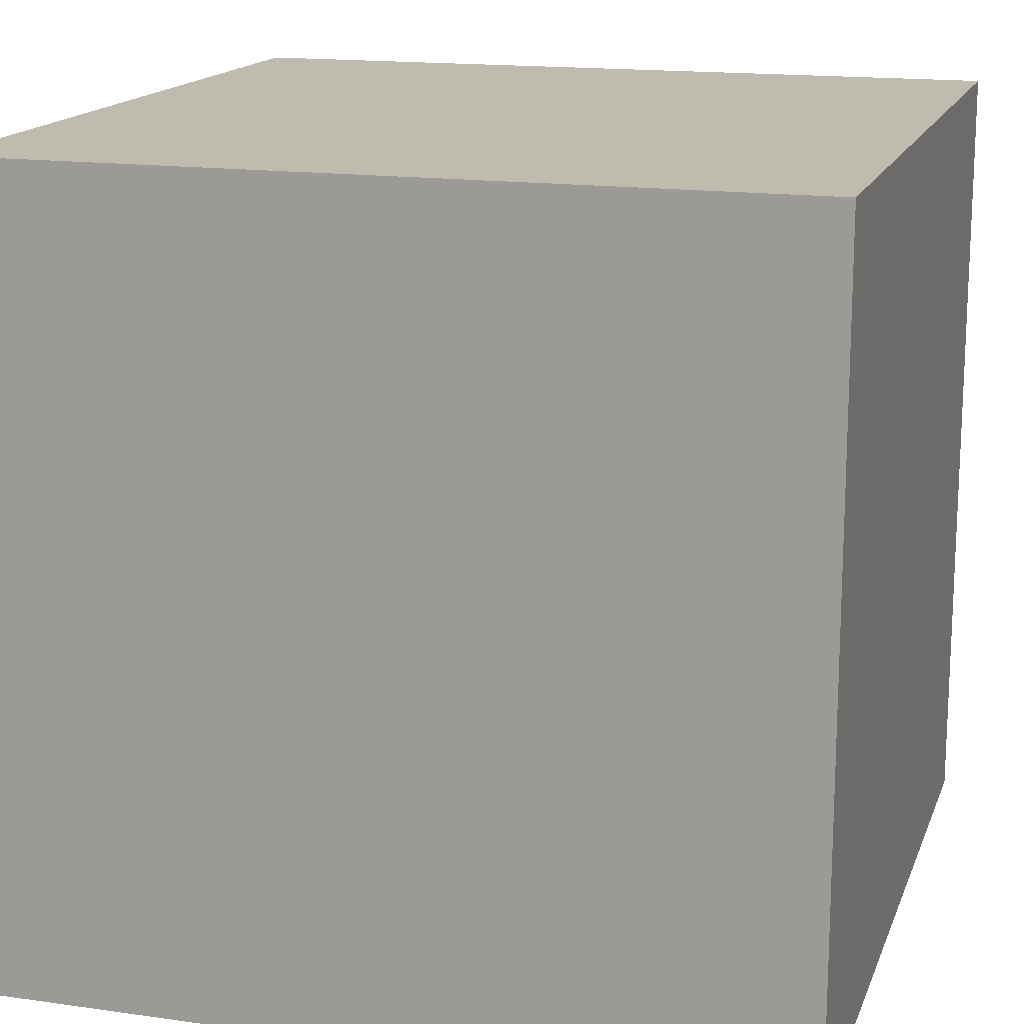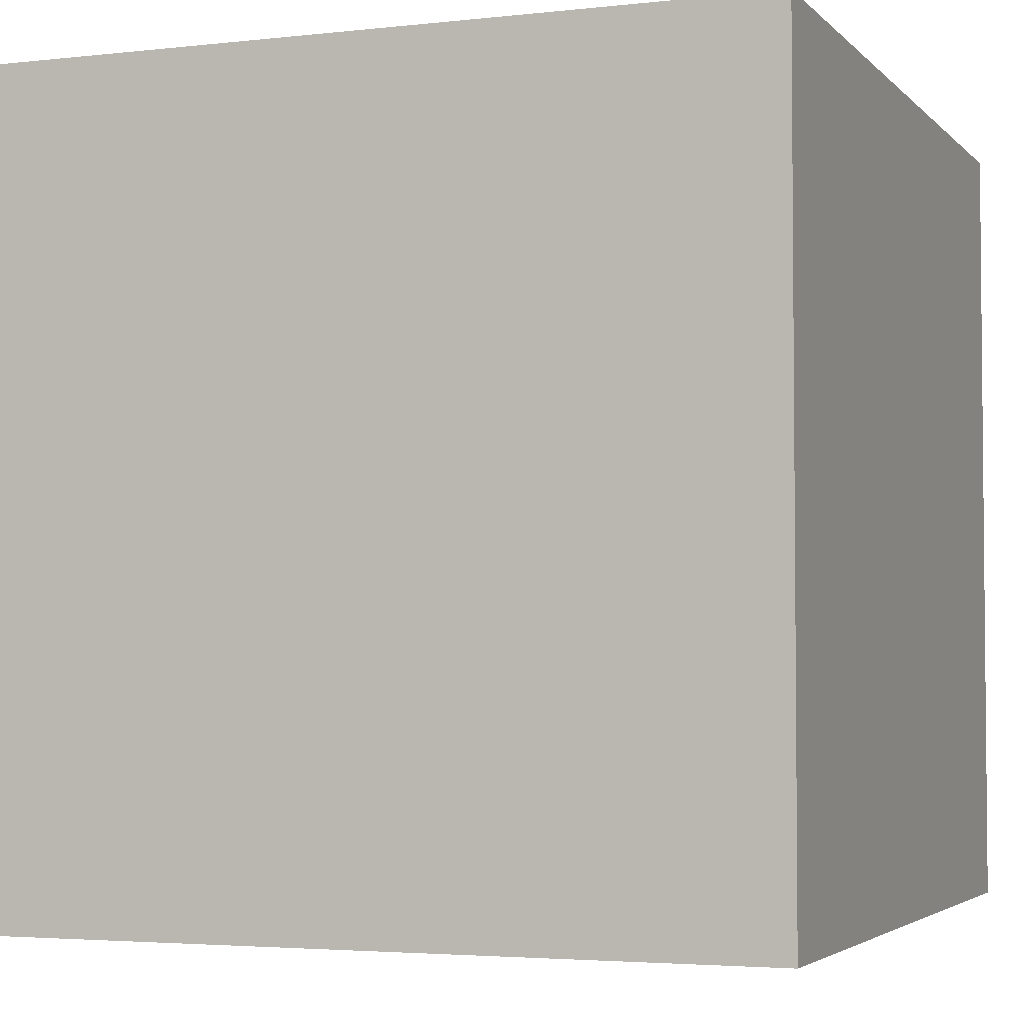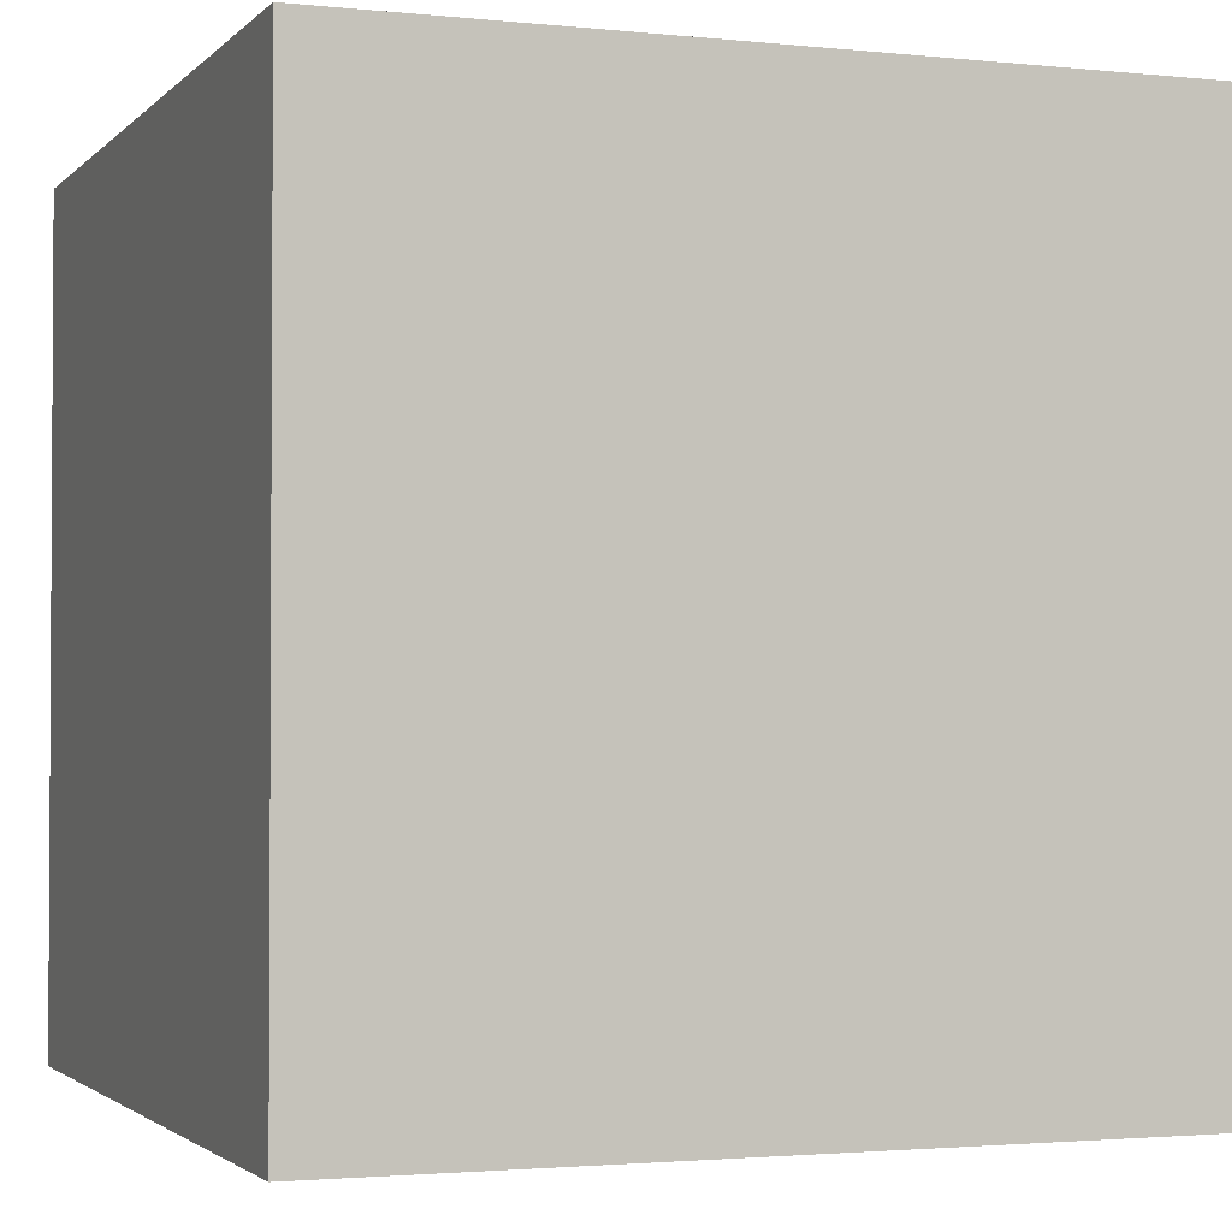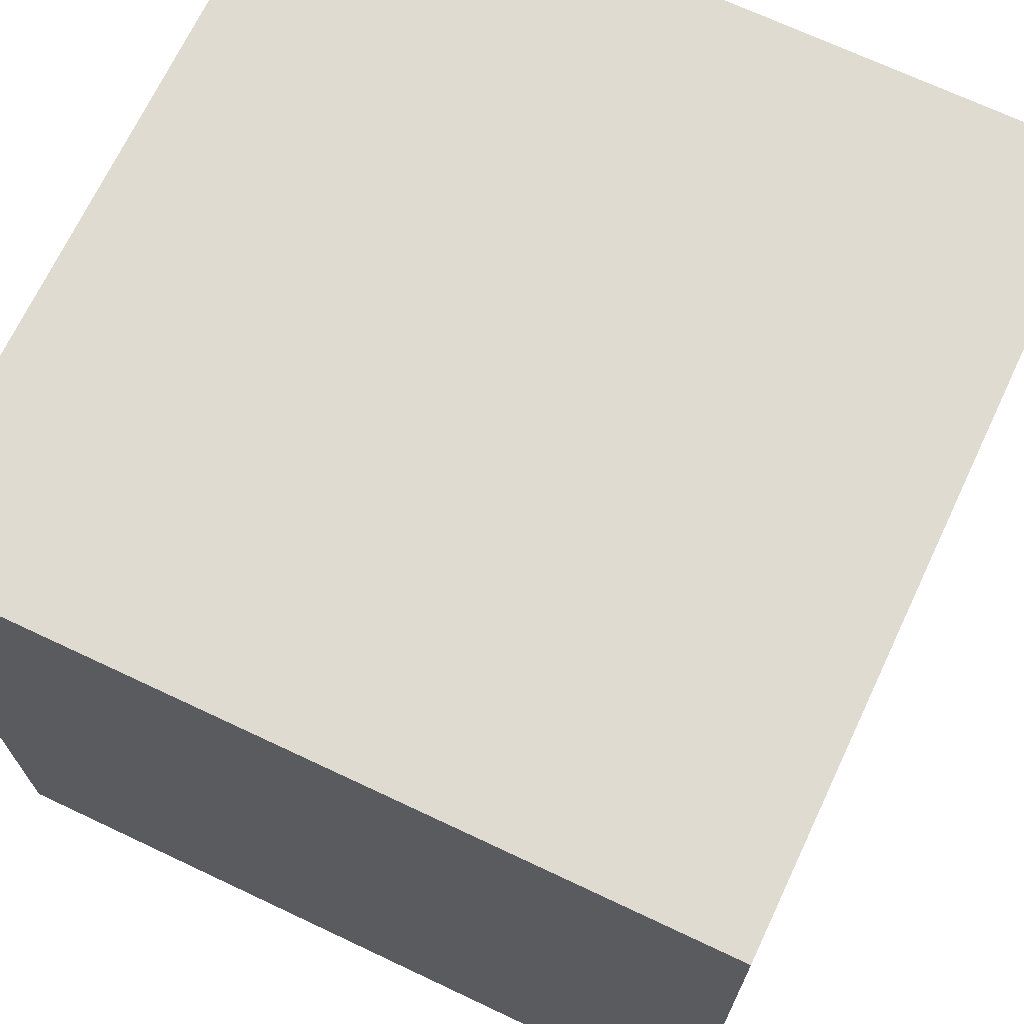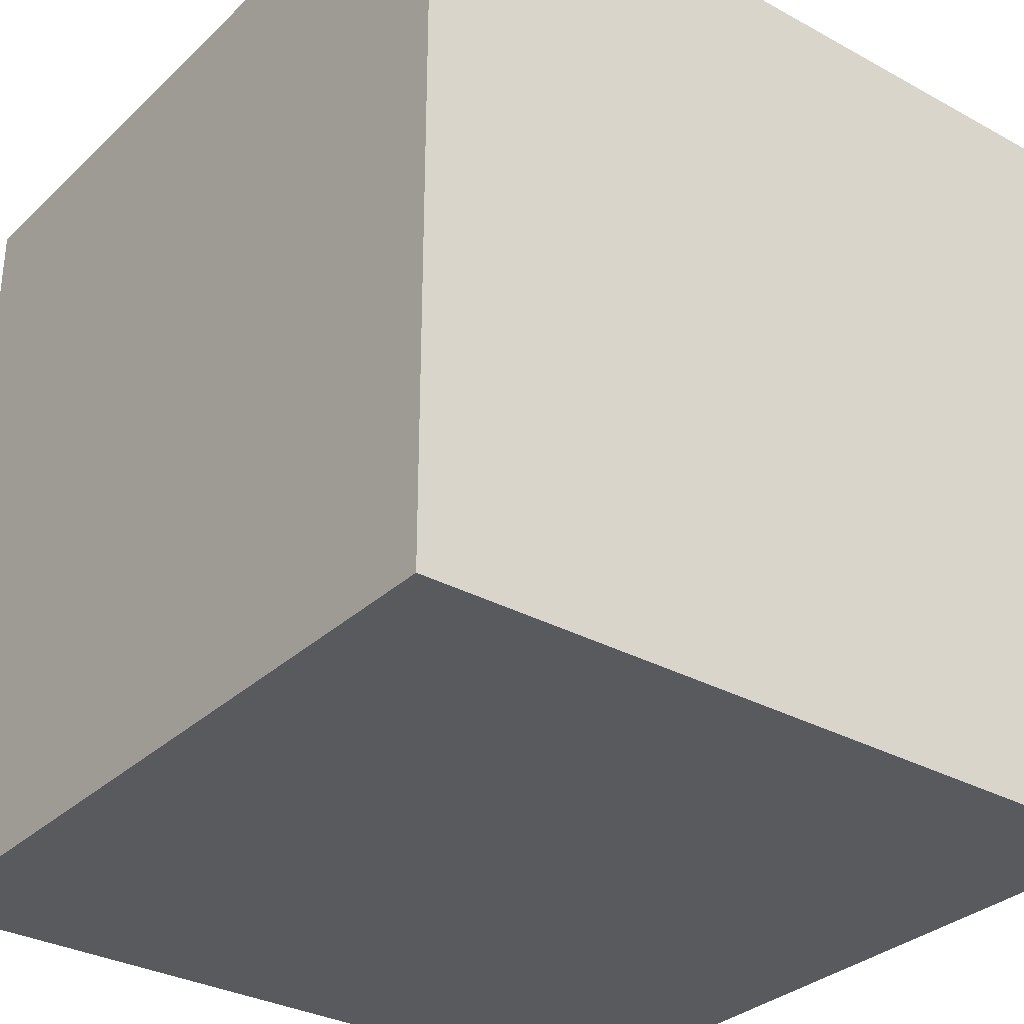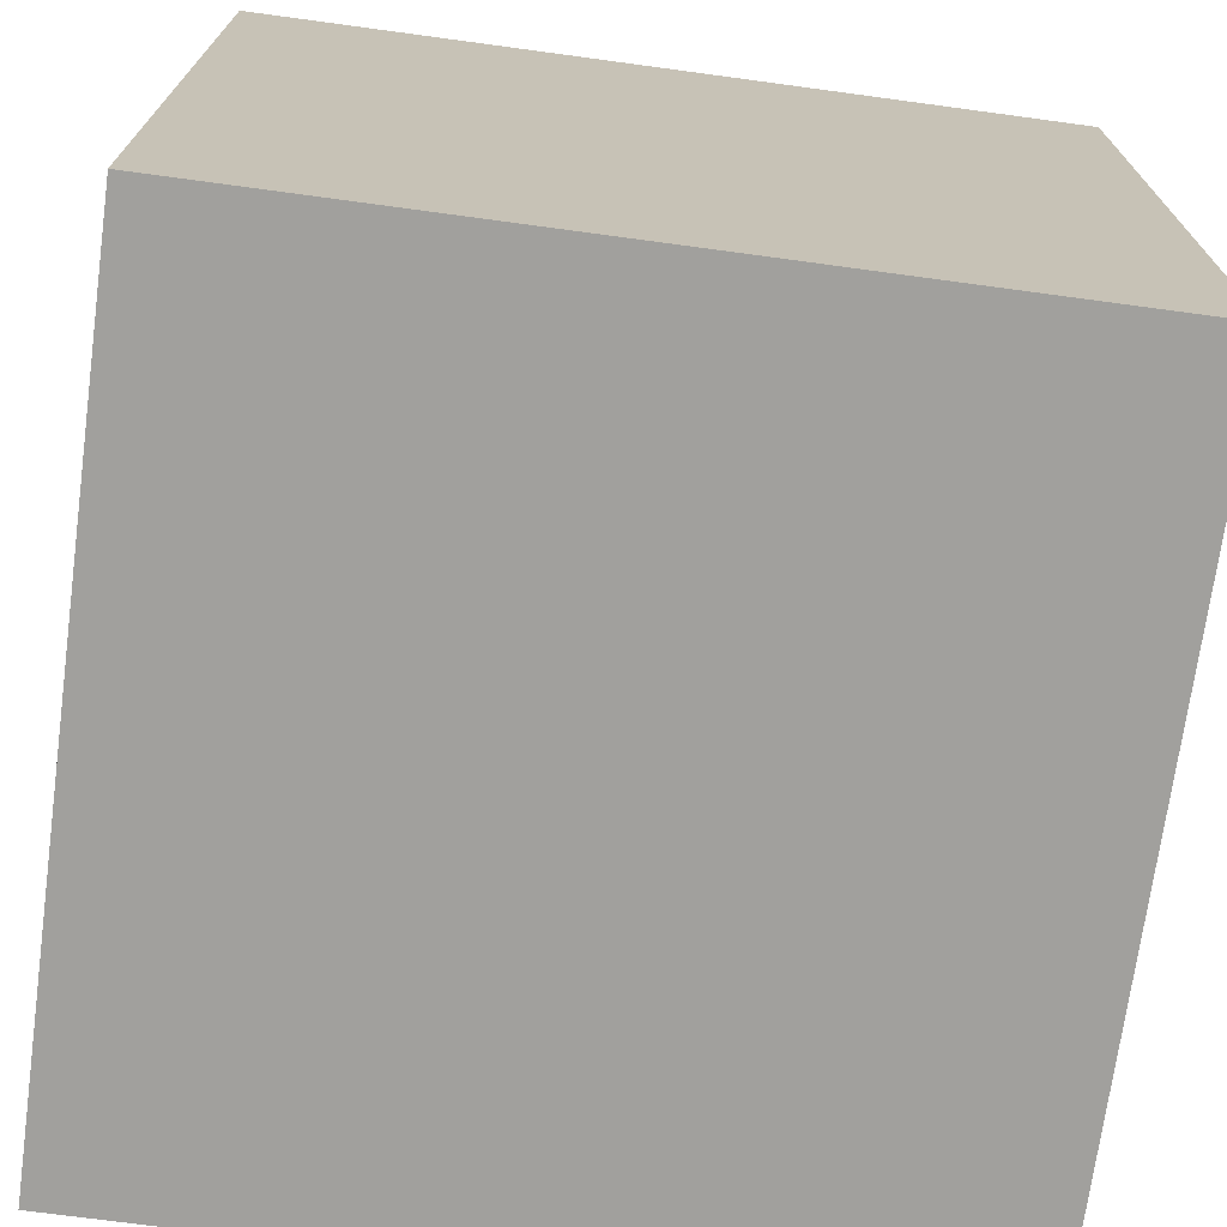
<metadata>
{"format":"obj","ext":"obj","renderer":"f3d","projection":"perspective","resolution":1024,"background":"white","views":[{"elev":16.0,"azim":-163.6,"up":"+Y"},{"elev":-3.5,"azim":111.0,"up":"+Z"},{"elev":-2.1,"azim":159.4,"up":"+Z"},{"elev":69.8,"azim":-154.7,"up":"+Z"},{"elev":-31.7,"azim":142.3,"up":"+Z"},{"elev":-71.7,"azim":-7.7,"up":"+Y"}]}
</metadata>
<code>
o Cube
v 0.3846 -1.003 -0.2033
v 0.3846 -1.003 -0.07376
v 0.2551 -1.003 -0.07376
v 0.2551 -1.003 -0.2033
v 0.3846 -0.8732 -0.2033
v 0.3846 -0.8732 -0.07376
v 0.2551 -0.8732 -0.07376
v 0.2551 -0.8732 -0.2033
f 1 2 3
f 1 3 4
f 5 8 7
f 5 7 6
f 1 5 6
f 1 6 2
f 2 6 7
f 2 7 3
f 3 7 8
f 3 8 4
f 5 1 4
f 5 4 8

</code>
